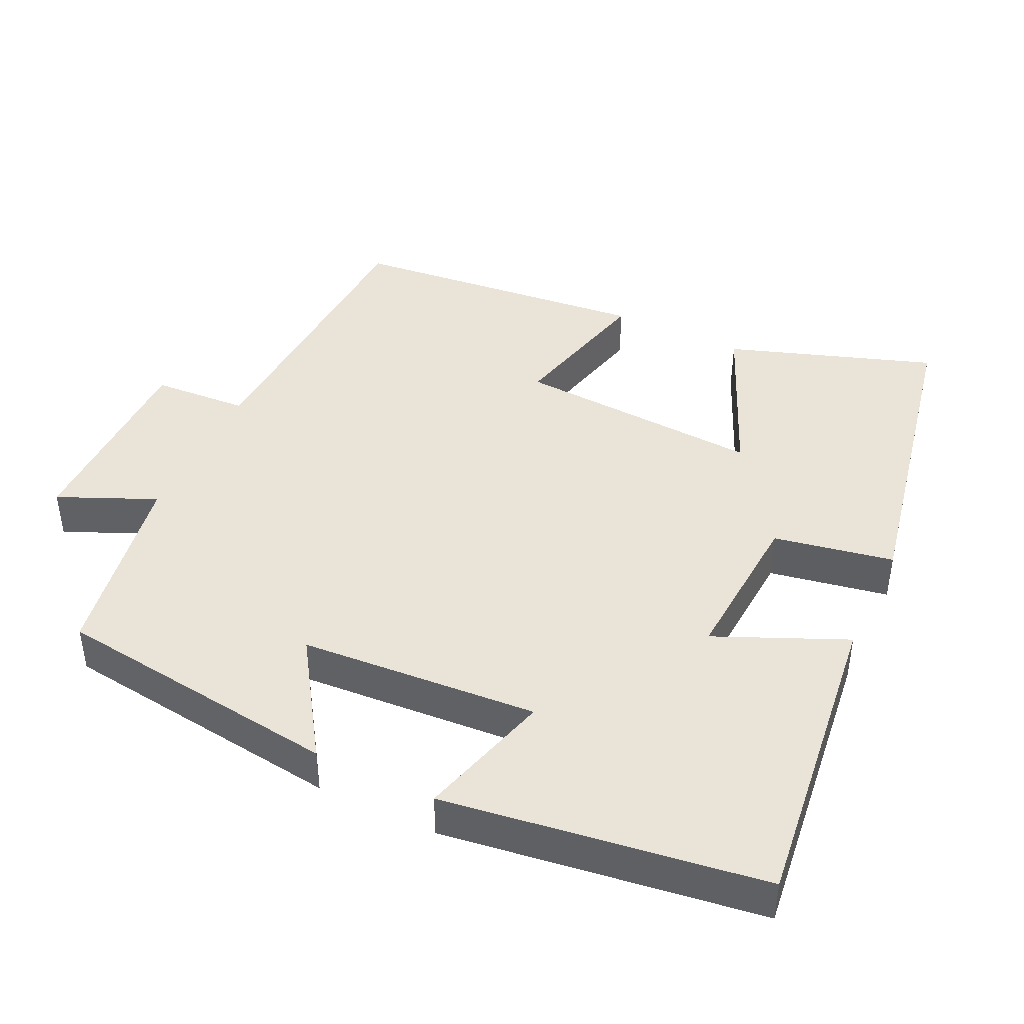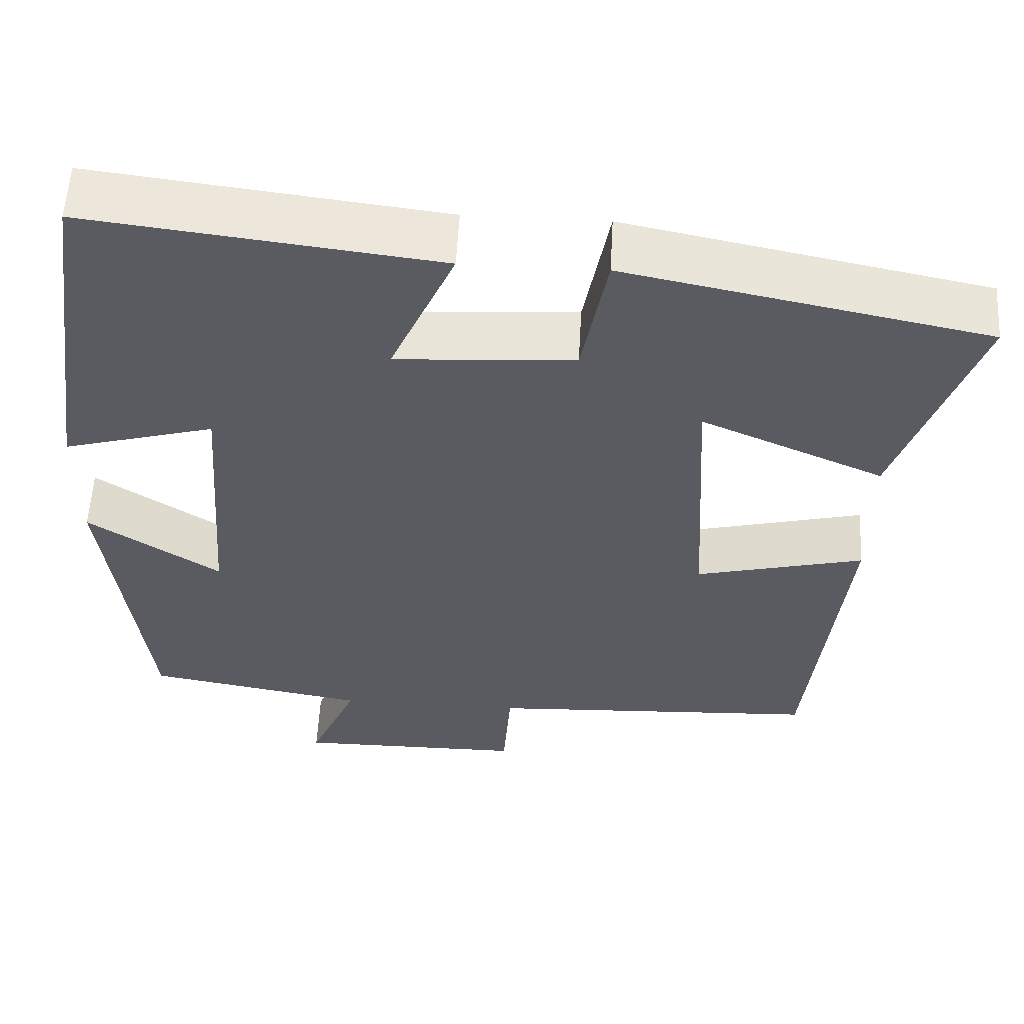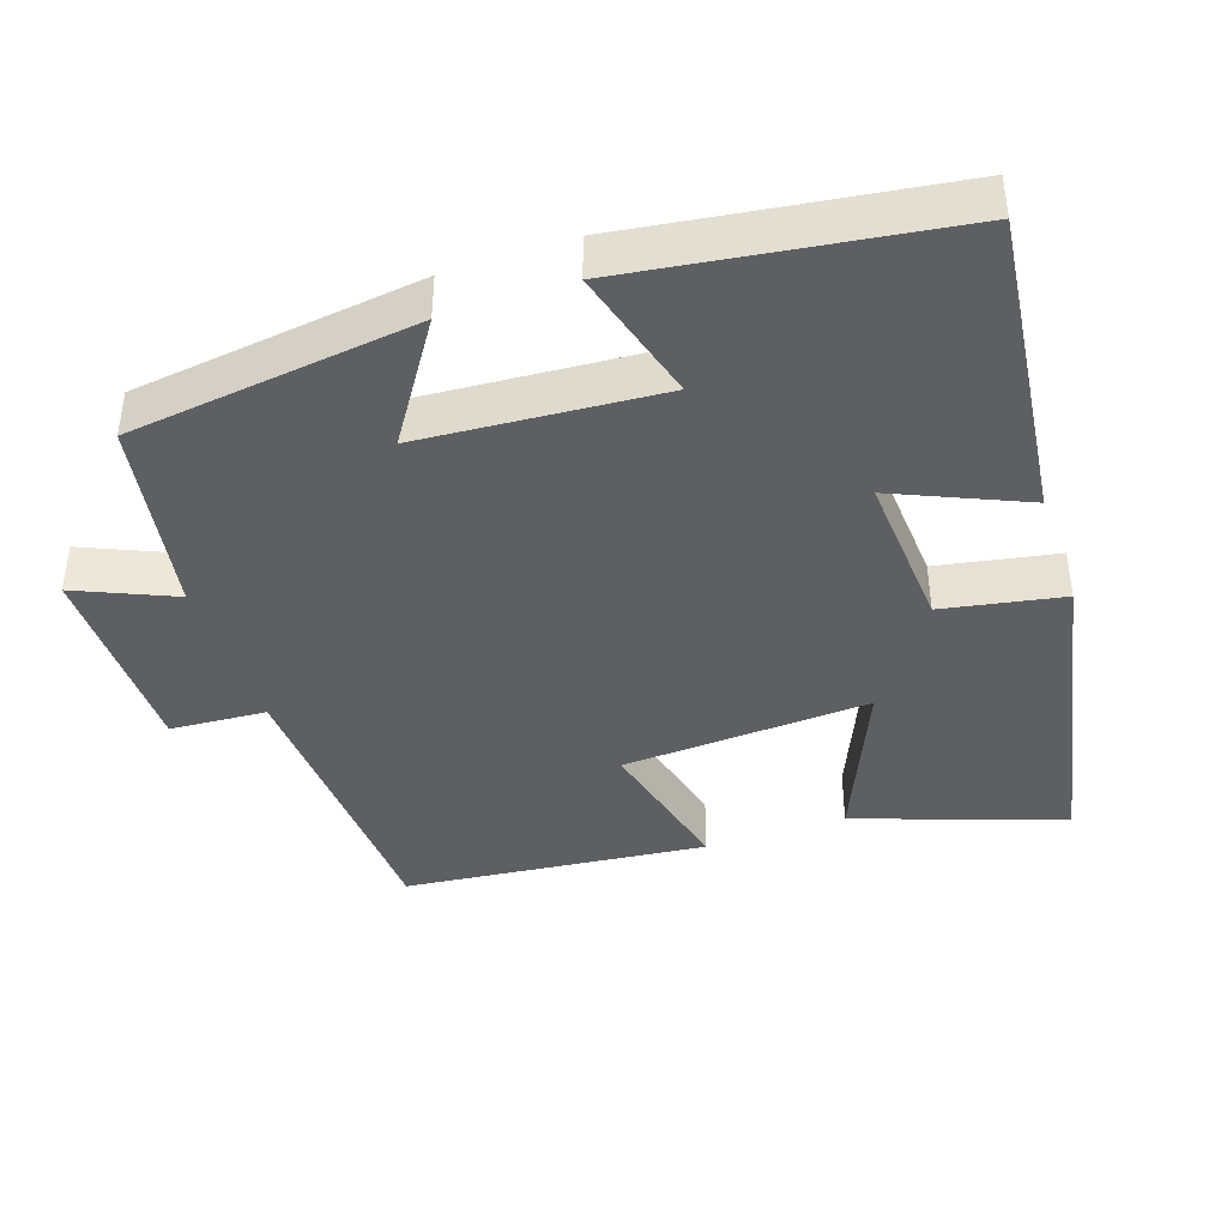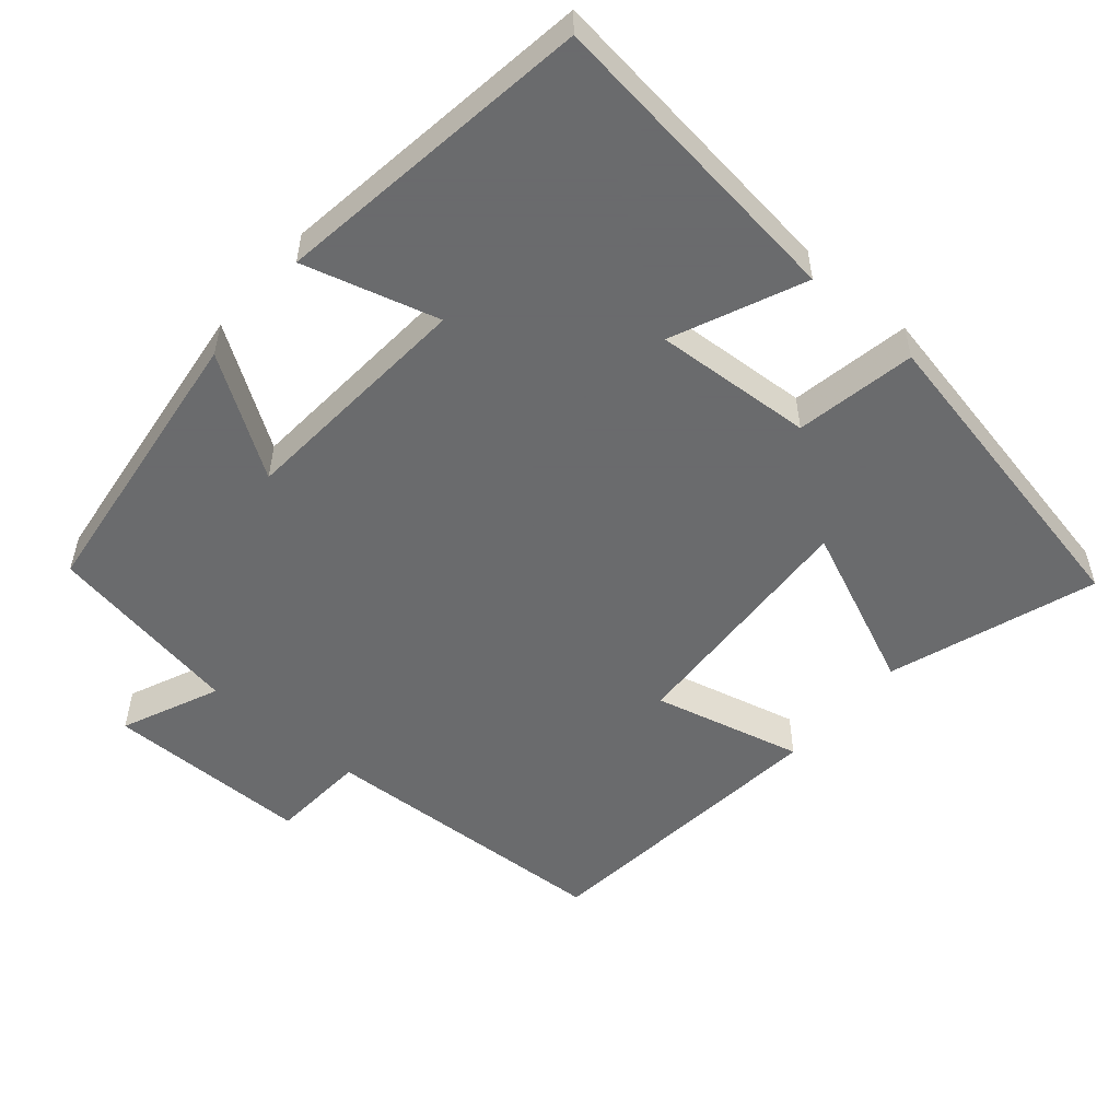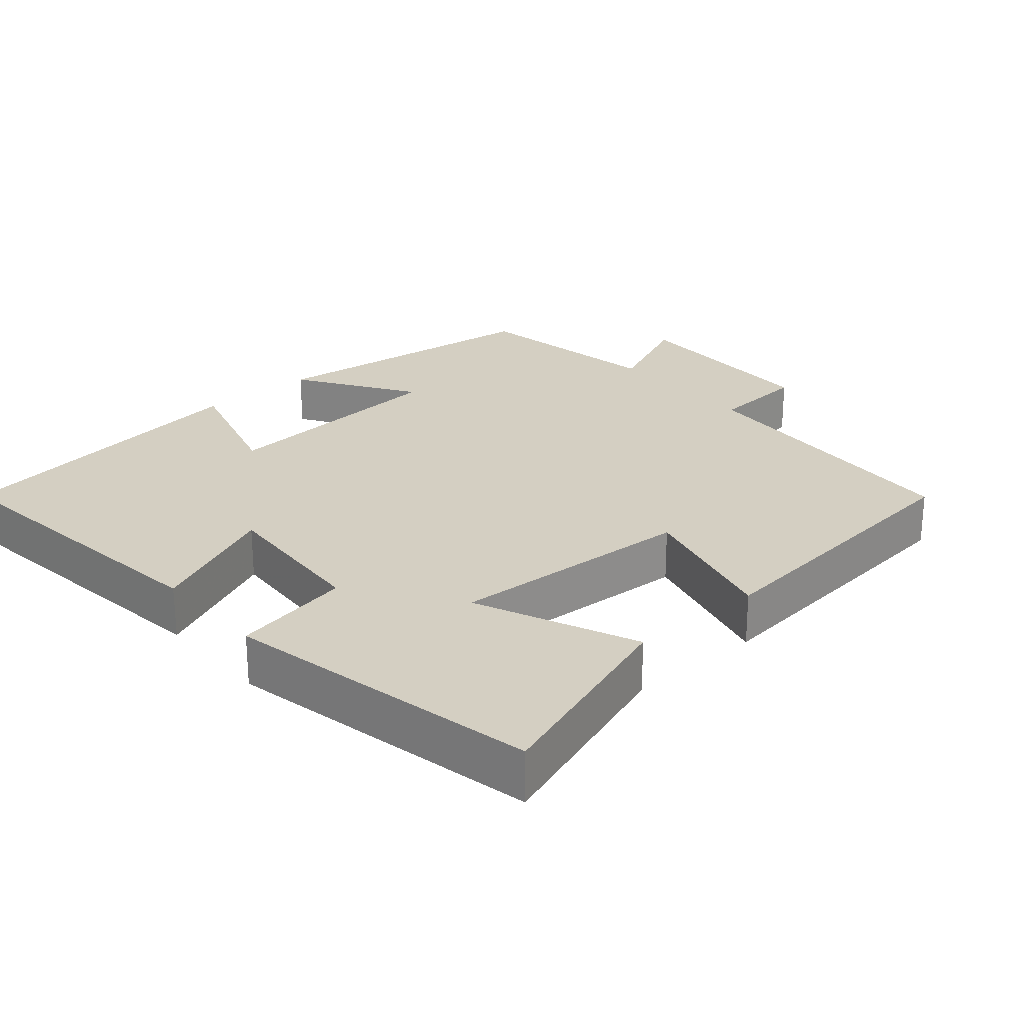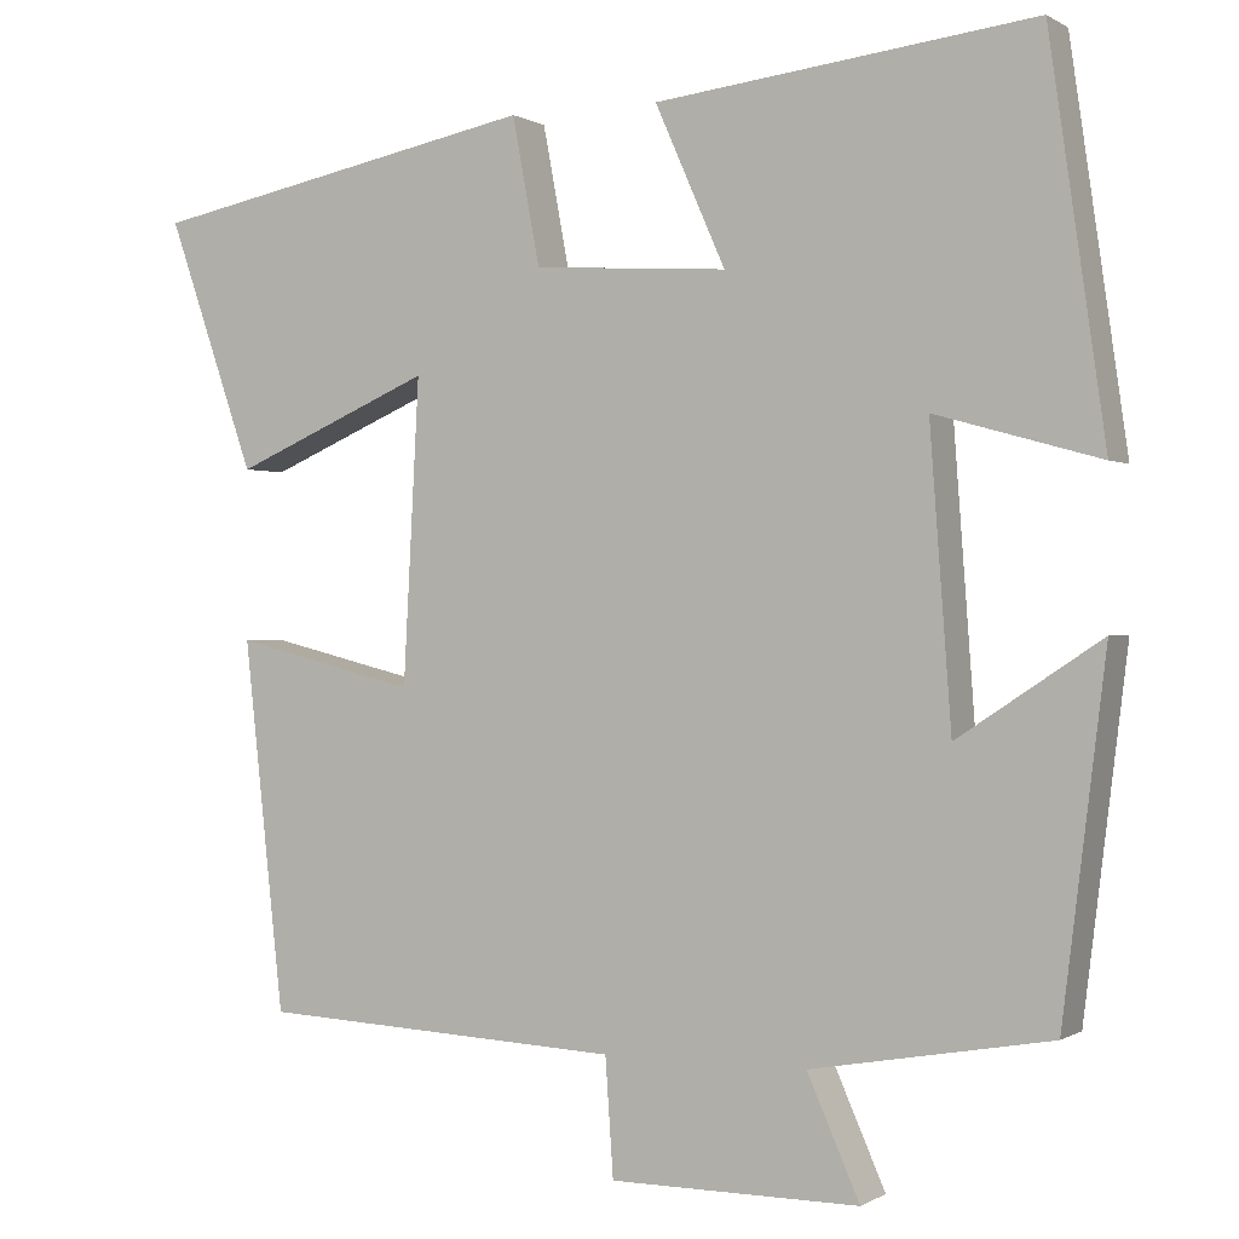
<metadata>
{"format":"obj","ext":"obj","renderer":"f3d","projection":"perspective","resolution":1024,"background":"white","views":[{"elev":43.5,"azim":-64.4,"up":"+Y"},{"elev":56.5,"azim":3.1,"up":"+Z"},{"elev":-41.2,"azim":-71.1,"up":"+Y"},{"elev":-53.2,"azim":-40.5,"up":"+Y"},{"elev":25.7,"azim":49.3,"up":"+Y"},{"elev":-0.1,"azim":-153.3,"up":"+Z"}]}
</metadata>
<code>
v -0.437 0.07 0.552
v -0.011 0.07 0.5
v -0.09 0.07 0.321
v 0.128 0.07 0.335
v 0.159 0.07 0.5
v 0.598 0.07 0.411
v 0.5 0.07 0.128
v 0.277 0.07 0.225
v 0.295 0.07 -0.115
v 0.5 0.07 -0.064
v 0.455 0.07 -0.479
v 0.048 0.07 -0.5
v 0.039 0.07 -0.632
v -0.241 0.07 -0.634
v -0.182 0.07 -0.5
v -0.451 0.07 -0.453
v -0.5 0.07 -0.057
v -0.339 0.07 -0.163
v -0.315 0.07 0.165
v -0.5 0.07 0.113
v -0.437 0 0.552
v -0.011 0 0.5
v -0.09 0 0.321
v 0.128 0 0.335
v 0.159 0 0.5
v 0.598 0 0.411
v 0.5 0 0.128
v 0.277 0 0.225
v 0.295 0 -0.115
v 0.5 0 -0.064
v 0.455 0 -0.479
v 0.048 0 -0.5
v 0.039 0 -0.632
v -0.241 0 -0.634
v -0.182 0 -0.5
v -0.451 0 -0.453
v -0.5 0 -0.057
v -0.339 0 -0.163
v -0.315 0 0.165
v -0.5 0 0.113
f 1 2 3
f 20 1 3
f 19 20 3
f 18 19 3 4
f 15 16 17 18
f 15 18 4
f 12 13 14 15
f 11 12 15
f 10 11 15
f 9 10 15
f 8 9 15 4
f 6 7 8
f 5 6 8
f 4 5 8
f 23 22 21
f 23 21 40
f 23 40 39
f 24 23 39 38
f 38 37 36 35
f 24 38 35
f 35 34 33 32
f 35 32 31
f 35 31 30
f 35 30 29
f 24 35 29 28
f 28 27 26
f 28 26 25
f 28 25 24
f 1 21 22 2
f 2 22 23 3
f 3 23 24 4
f 4 24 25 5
f 5 25 26 6
f 6 26 27 7
f 7 27 28 8
f 8 28 29 9
f 9 29 30 10
f 10 30 31 11
f 11 31 32 12
f 12 32 33 13
f 13 33 34 14
f 14 34 35 15
f 15 35 36 16
f 16 36 37 17
f 17 37 38 18
f 18 38 39 19
f 19 39 40 20
f 20 40 21 1

</code>
